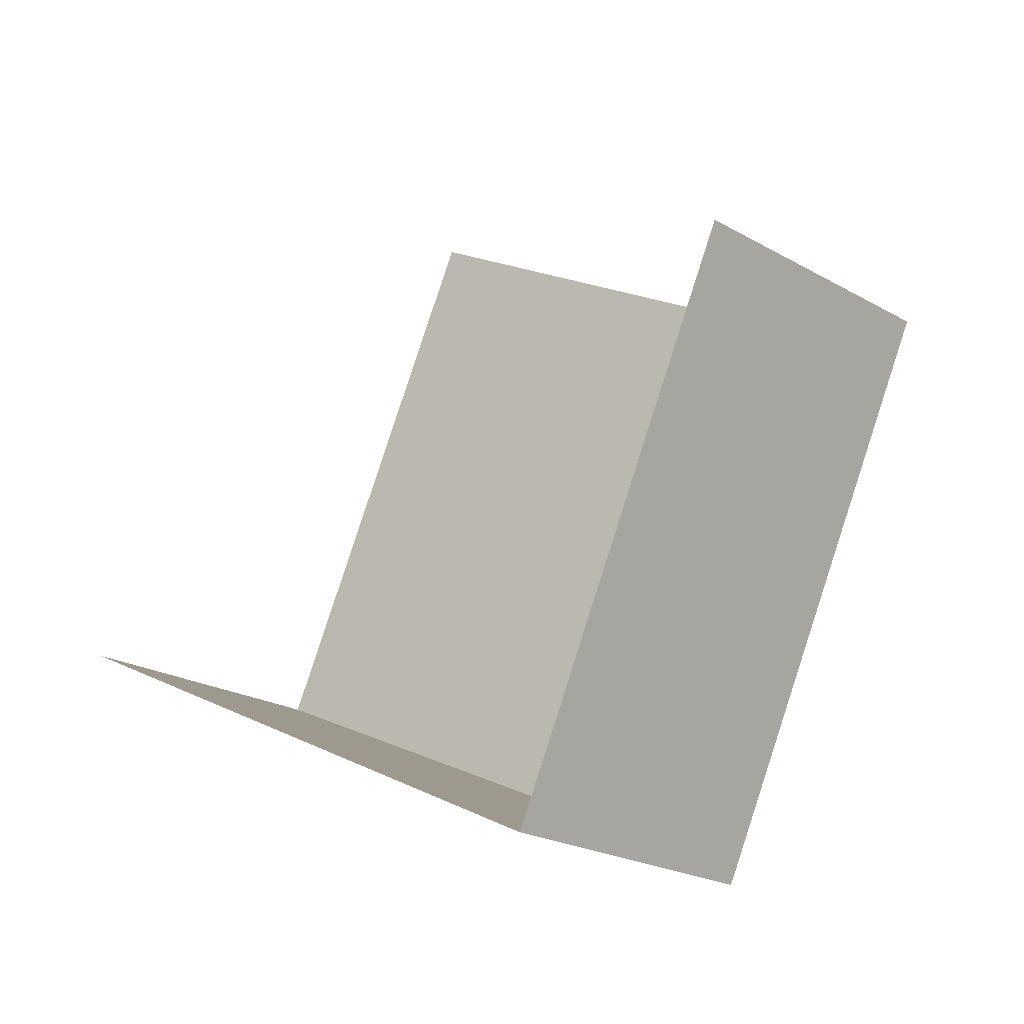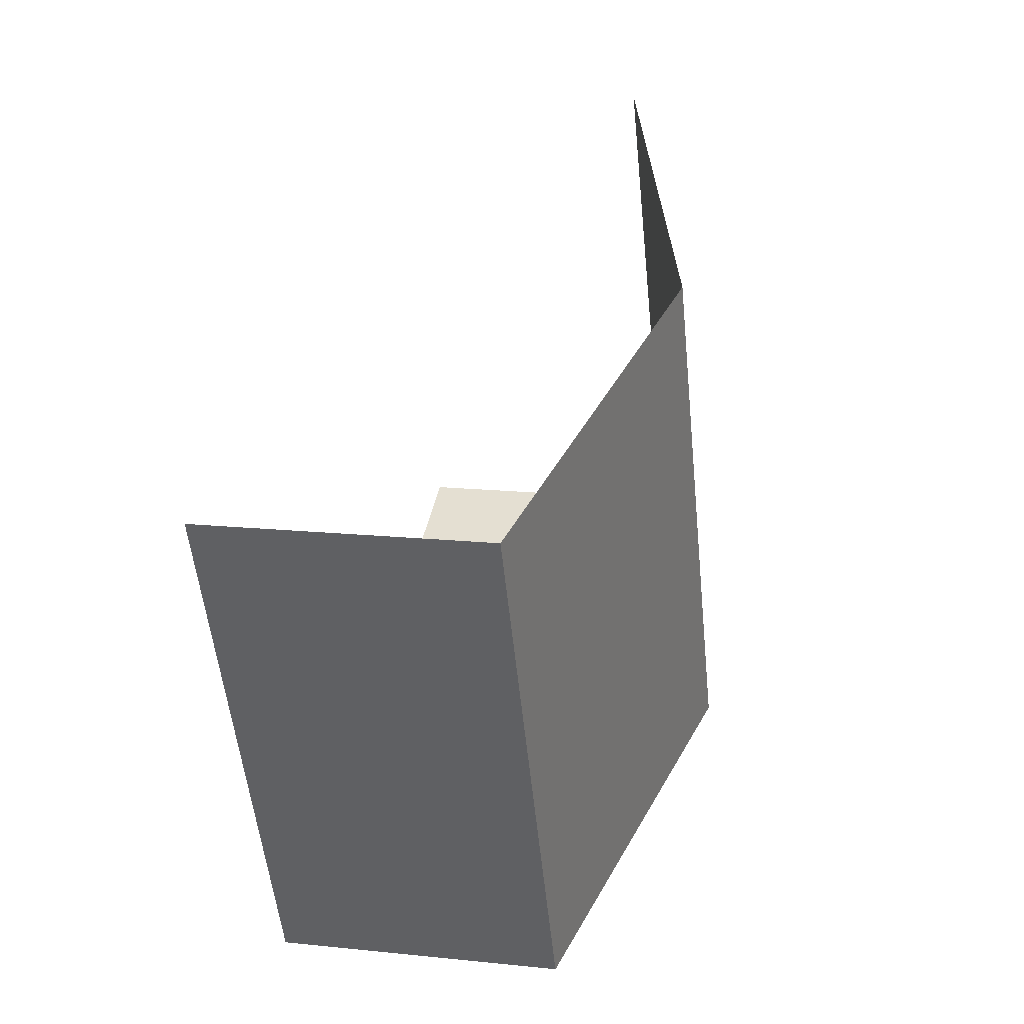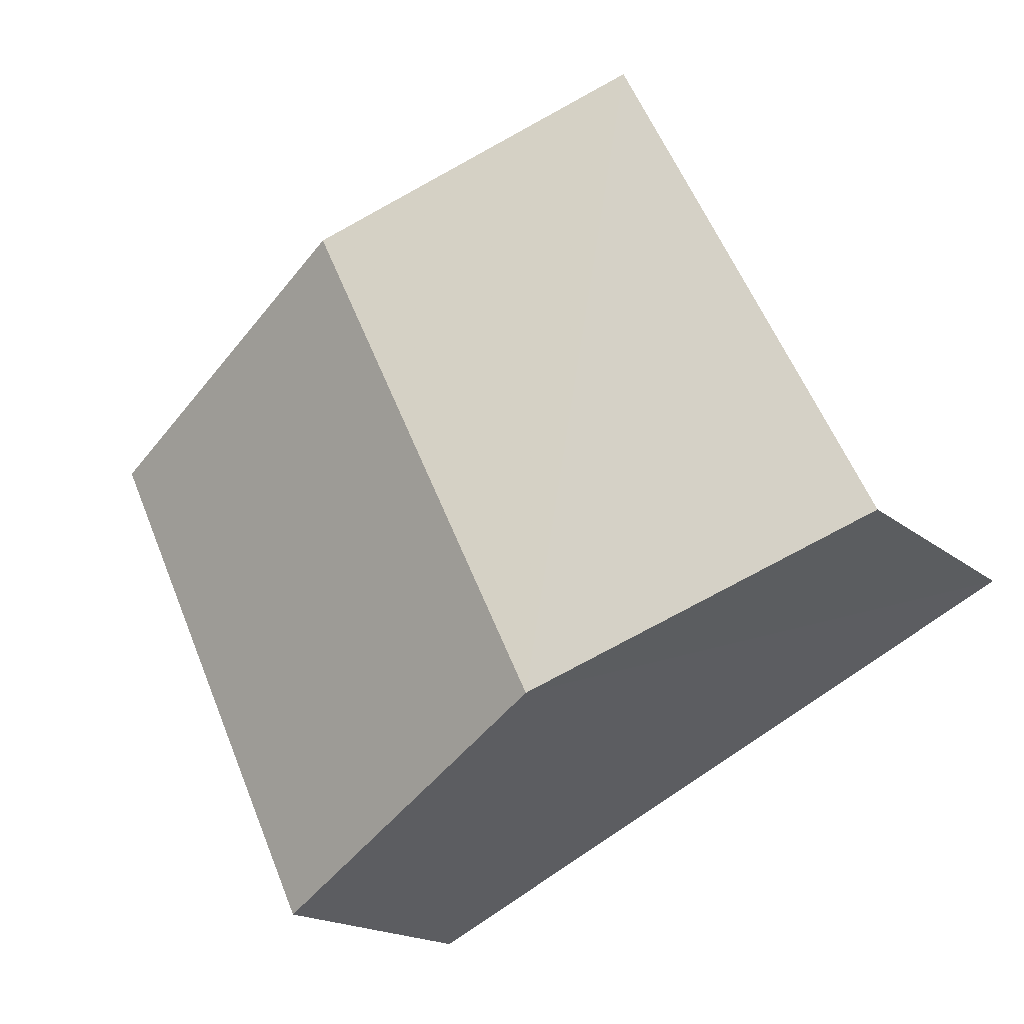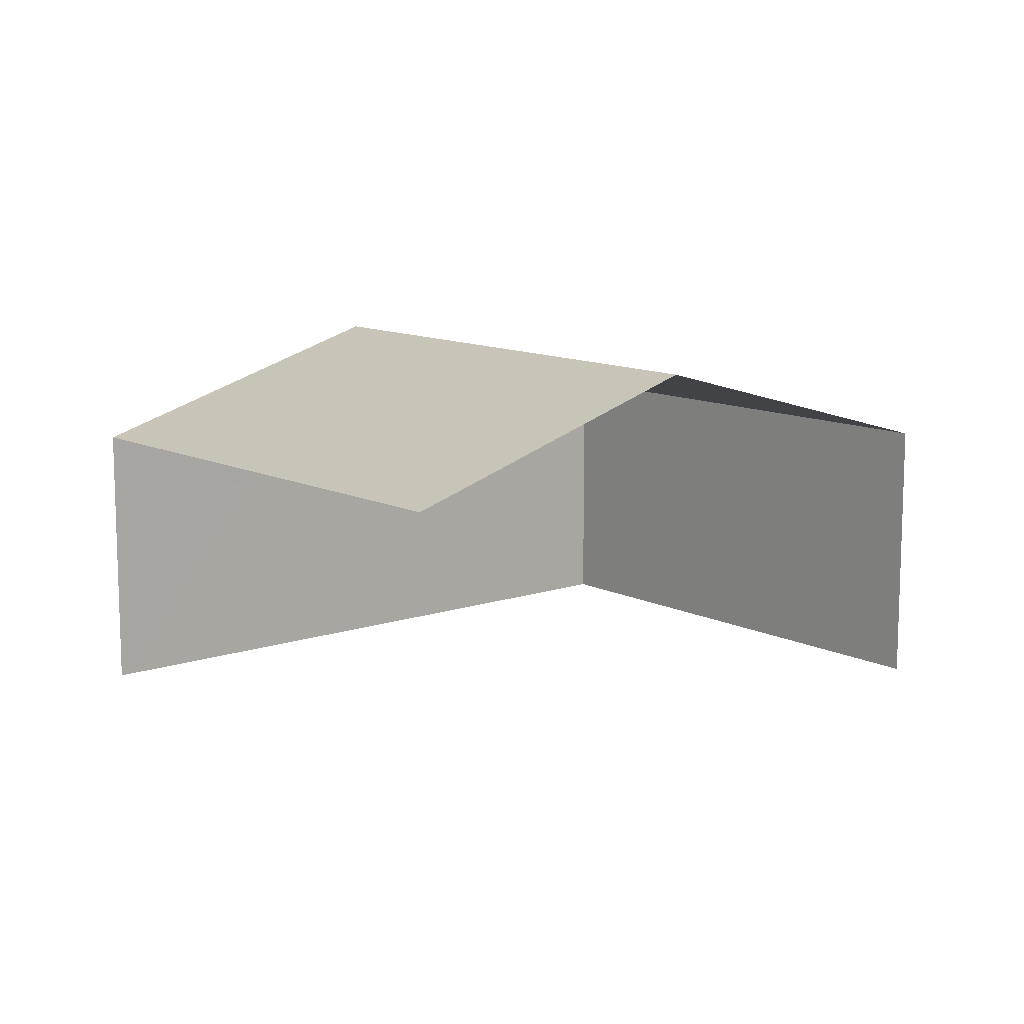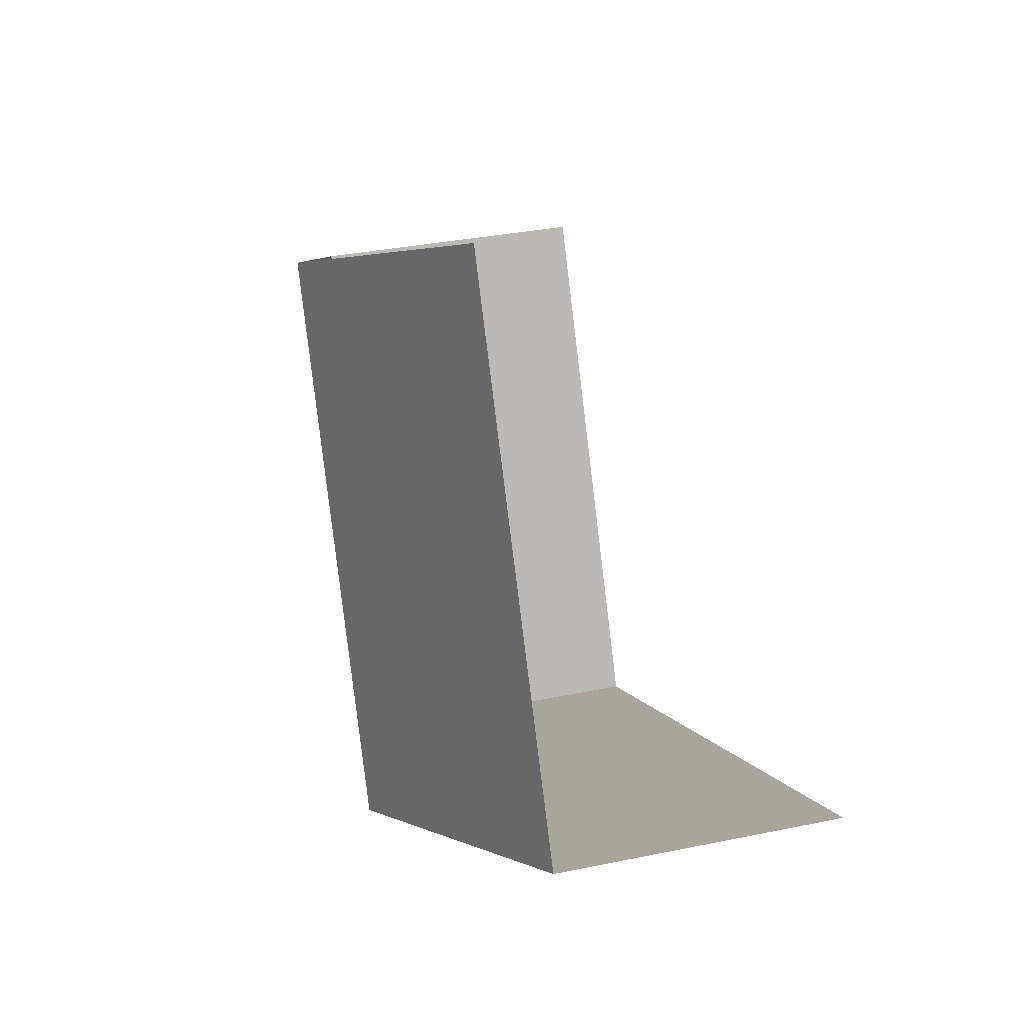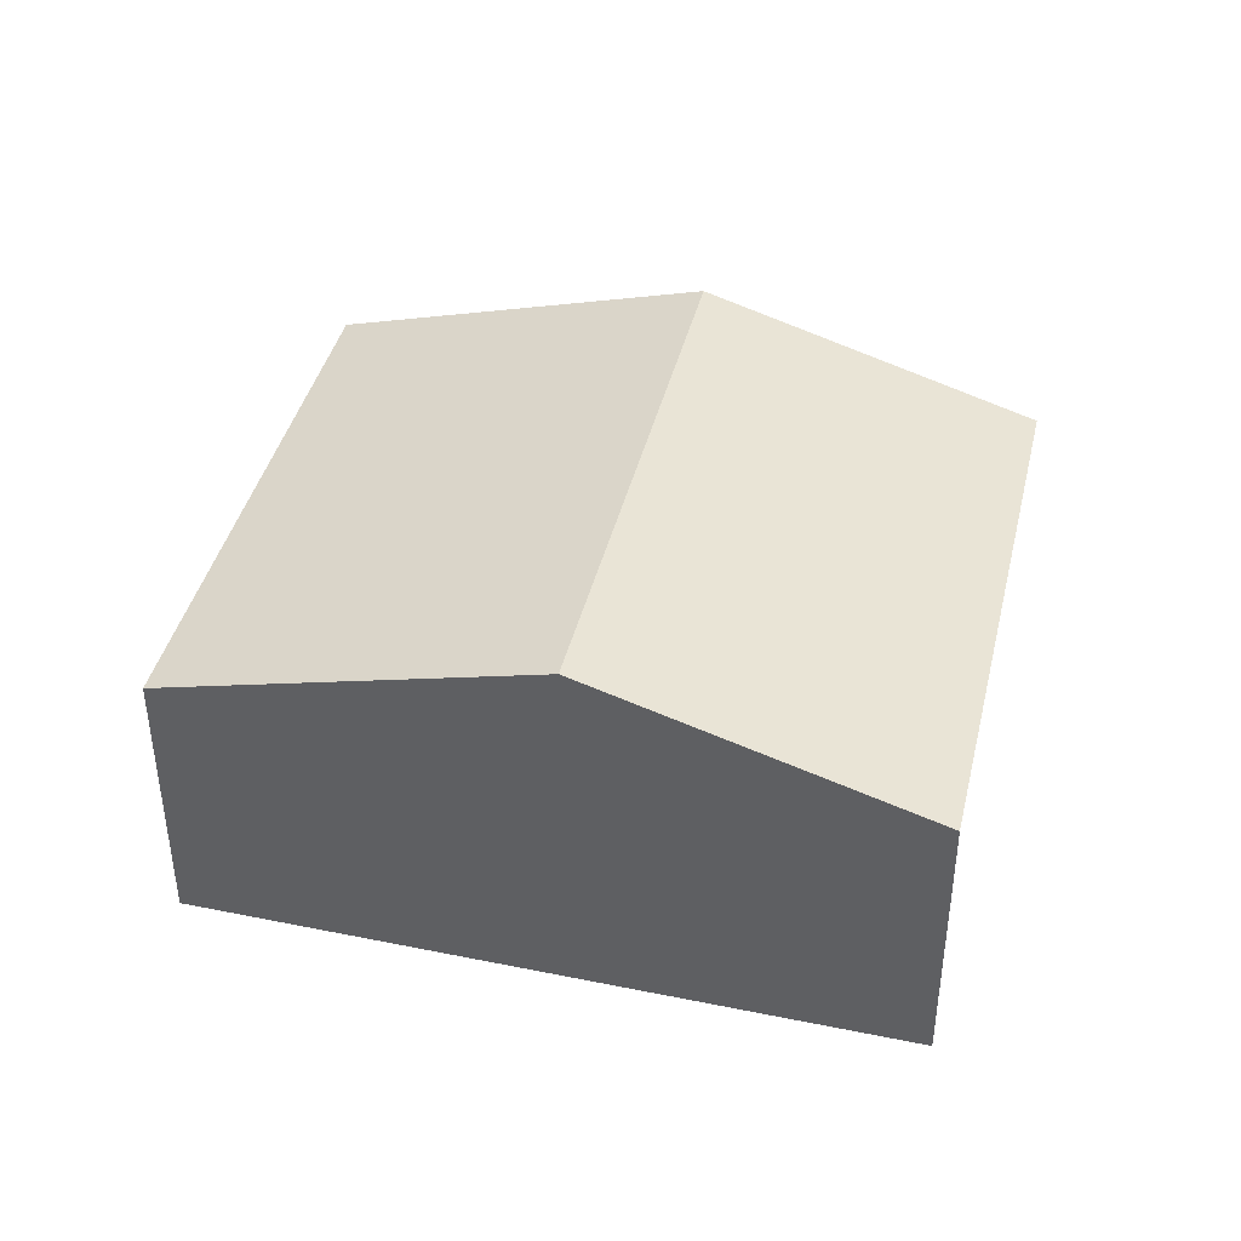
<metadata>
{"format":"obj","ext":"obj","renderer":"f3d","projection":"perspective","resolution":1024,"background":"white","views":[{"elev":-22.0,"azim":-134.8,"up":"+Y"},{"elev":15.1,"azim":-77.4,"up":"+Y"},{"elev":-17.3,"azim":32.3,"up":"+Y"},{"elev":11.4,"azim":166.2,"up":"+Z"},{"elev":32.7,"azim":73.9,"up":"+Y"},{"elev":42.1,"azim":39.7,"up":"+Z"}]}
</metadata>
<code>
v -2.246e+05 -1.279e+05 14.48
v -2.246e+05 -1.279e+05 14.48
v -2.246e+05 -1.279e+05 14.48
v -2.246e+05 -1.279e+05 14.48
v -2.246e+05 -1.279e+05 19
v -2.246e+05 -1.279e+05 17.79
v -2.246e+05 -1.279e+05 18.98
v -2.246e+05 -1.279e+05 17.79
v -2.246e+05 -1.279e+05 17.79
v -2.246e+05 -1.279e+05 17.79
f 1 2 3
f 4 1 3
f 6 2 7
f 2 1 7
f 1 9 7
f 6 3 2
f 6 8 3
f 5 6 7
f 5 8 6
f 9 10 5
f 7 9 5
f 10 4 5
f 4 3 5
f 3 8 5
f 9 1 4
f 10 9 4

</code>
